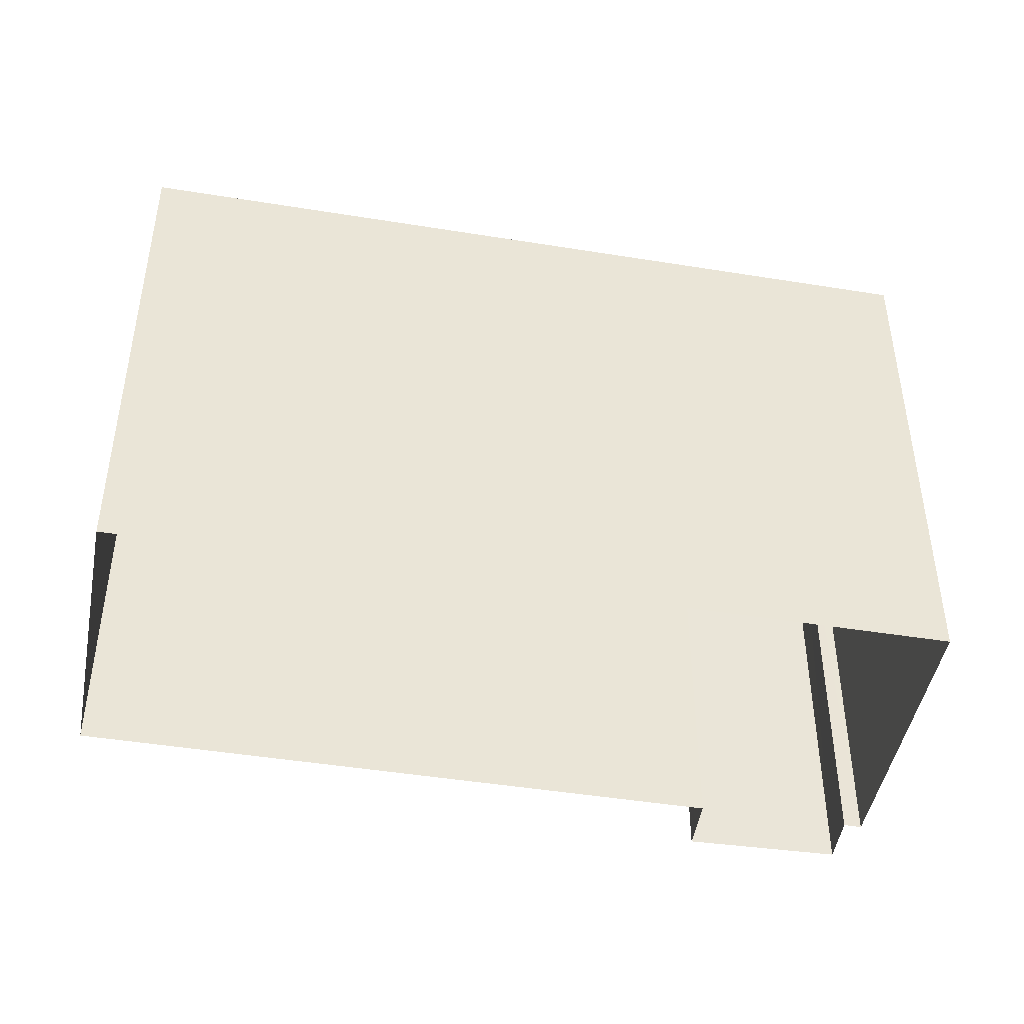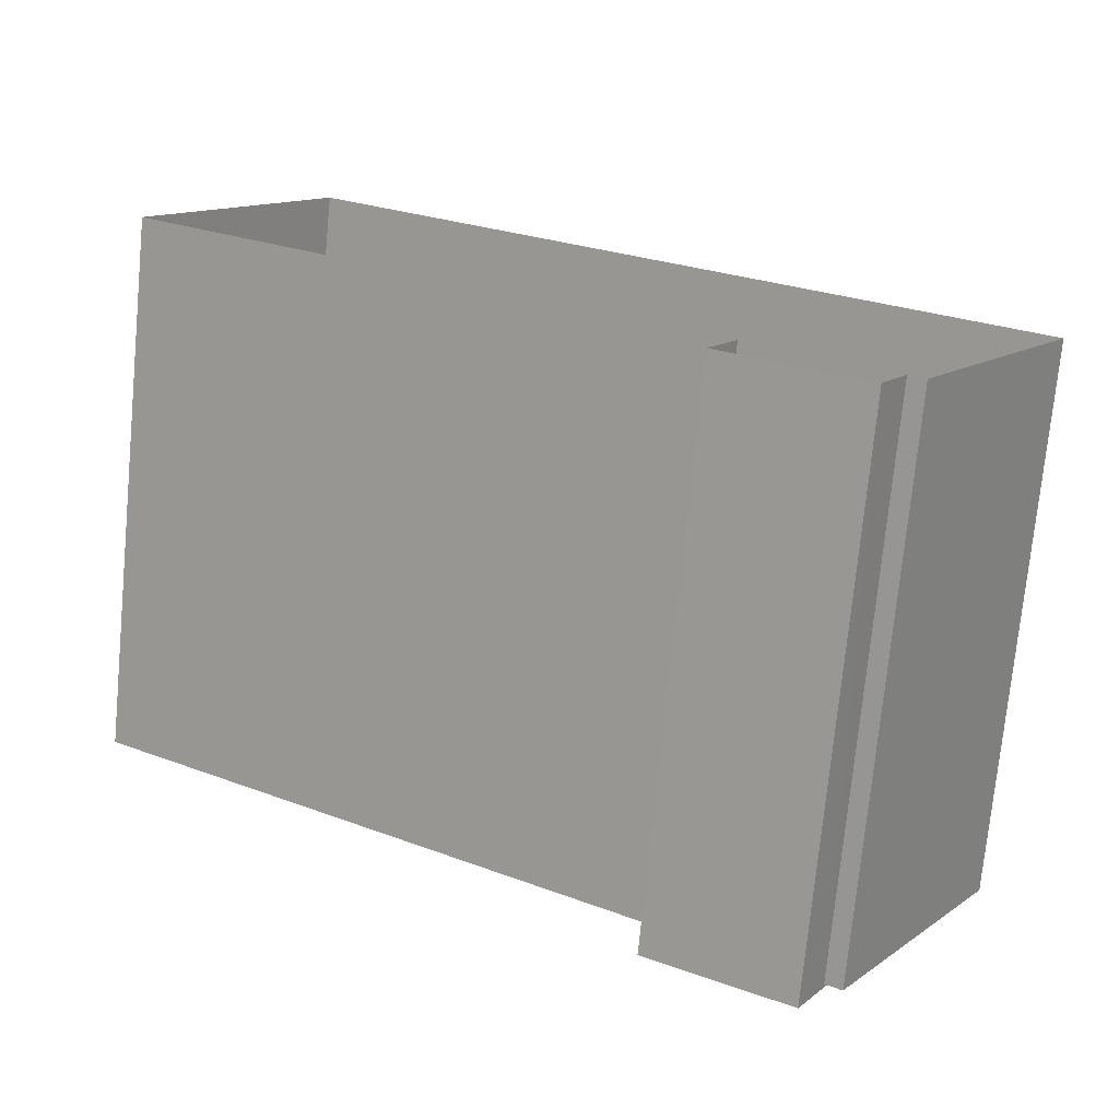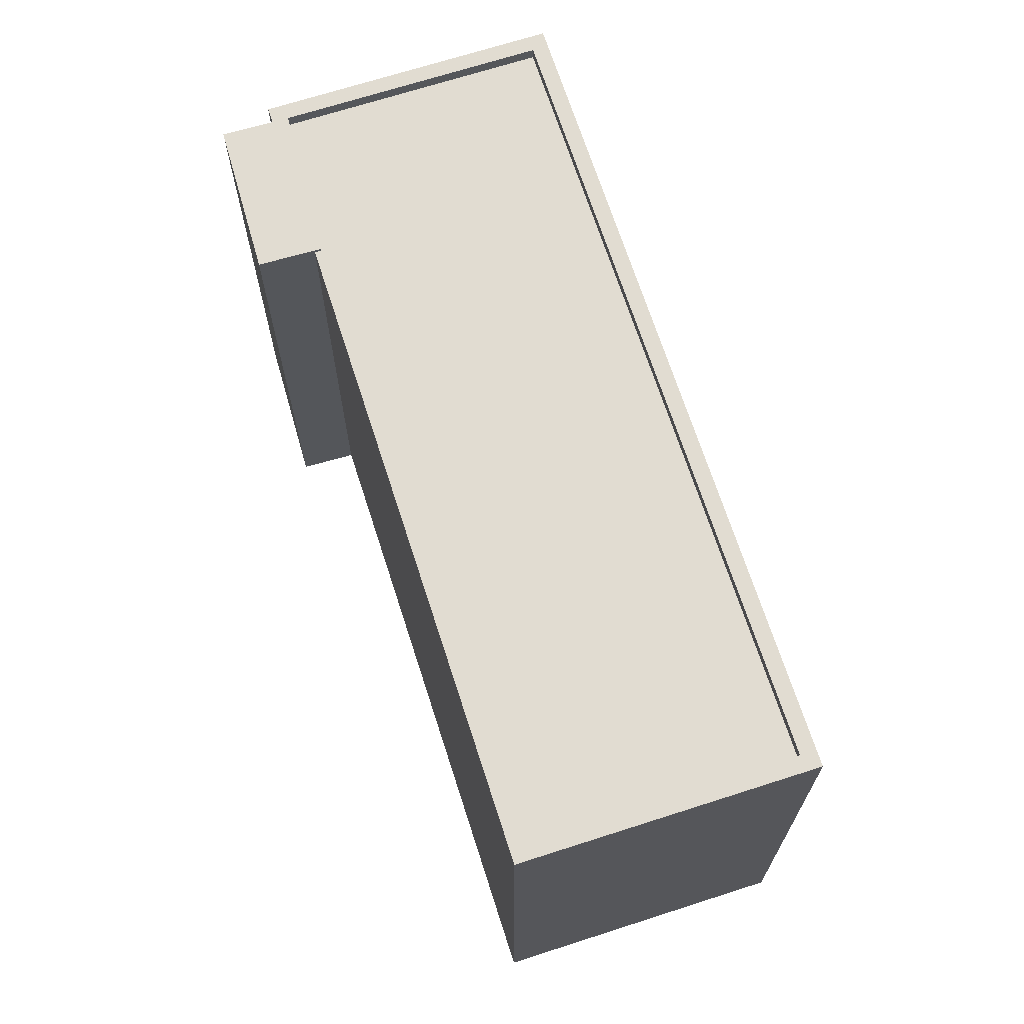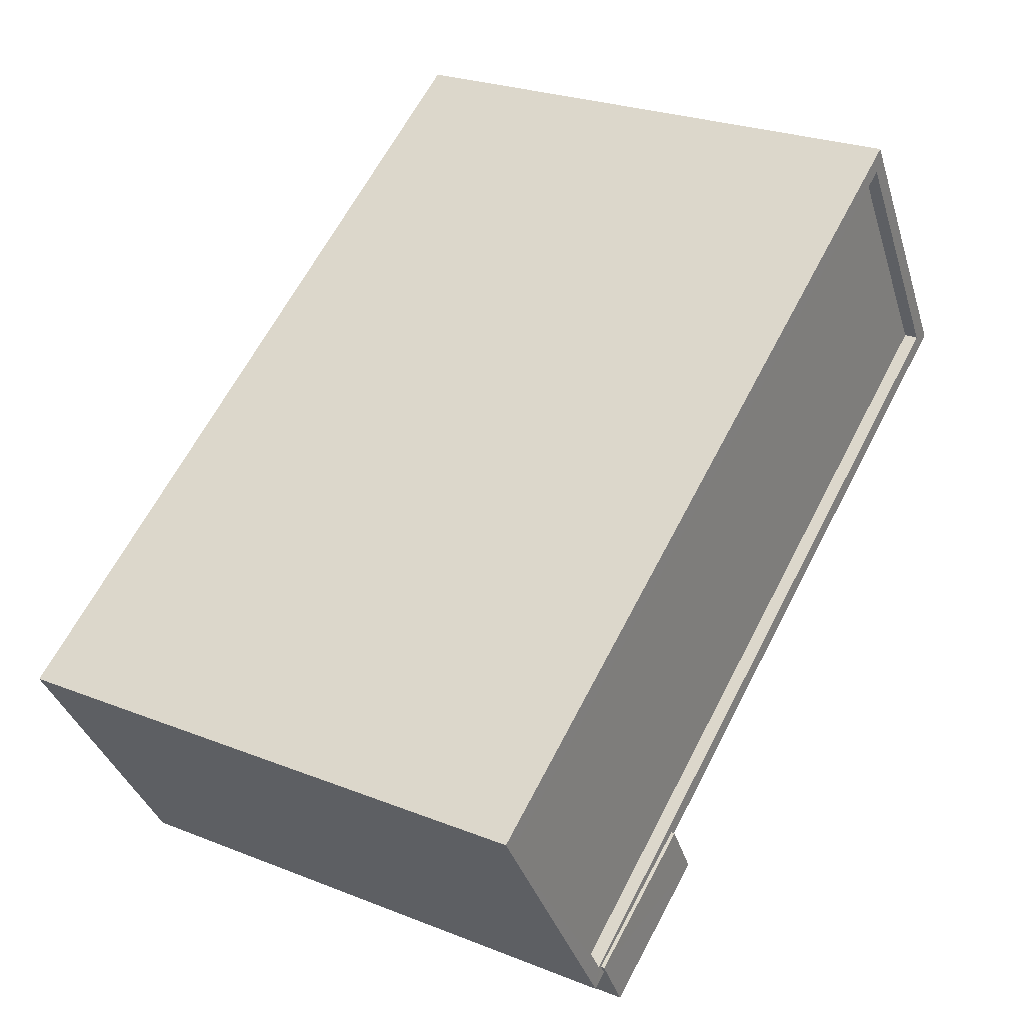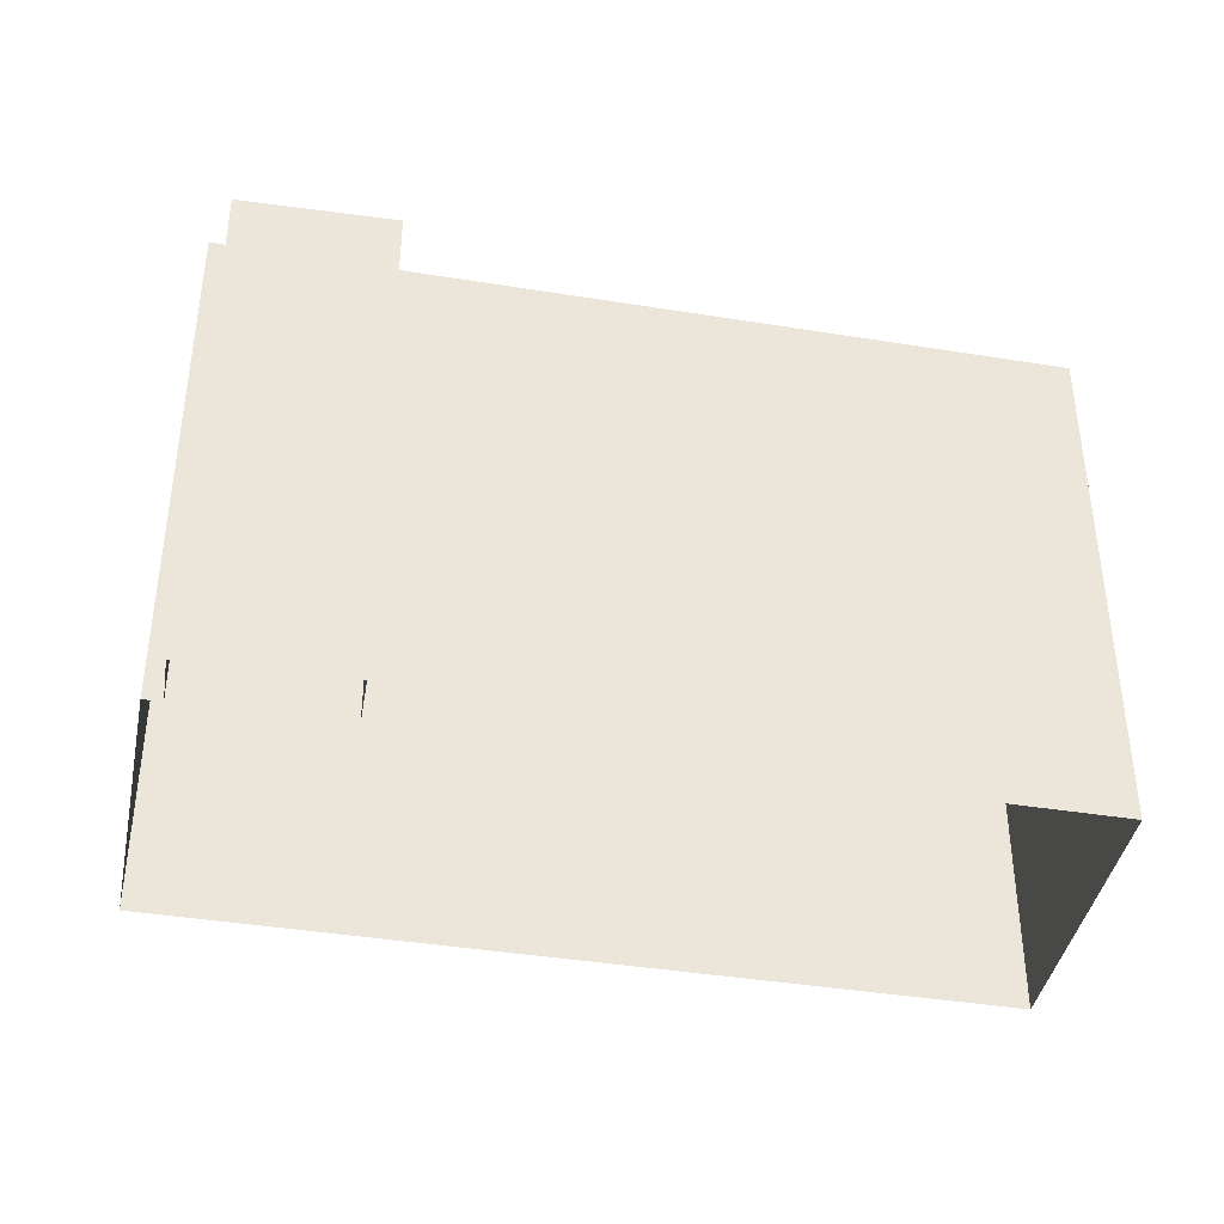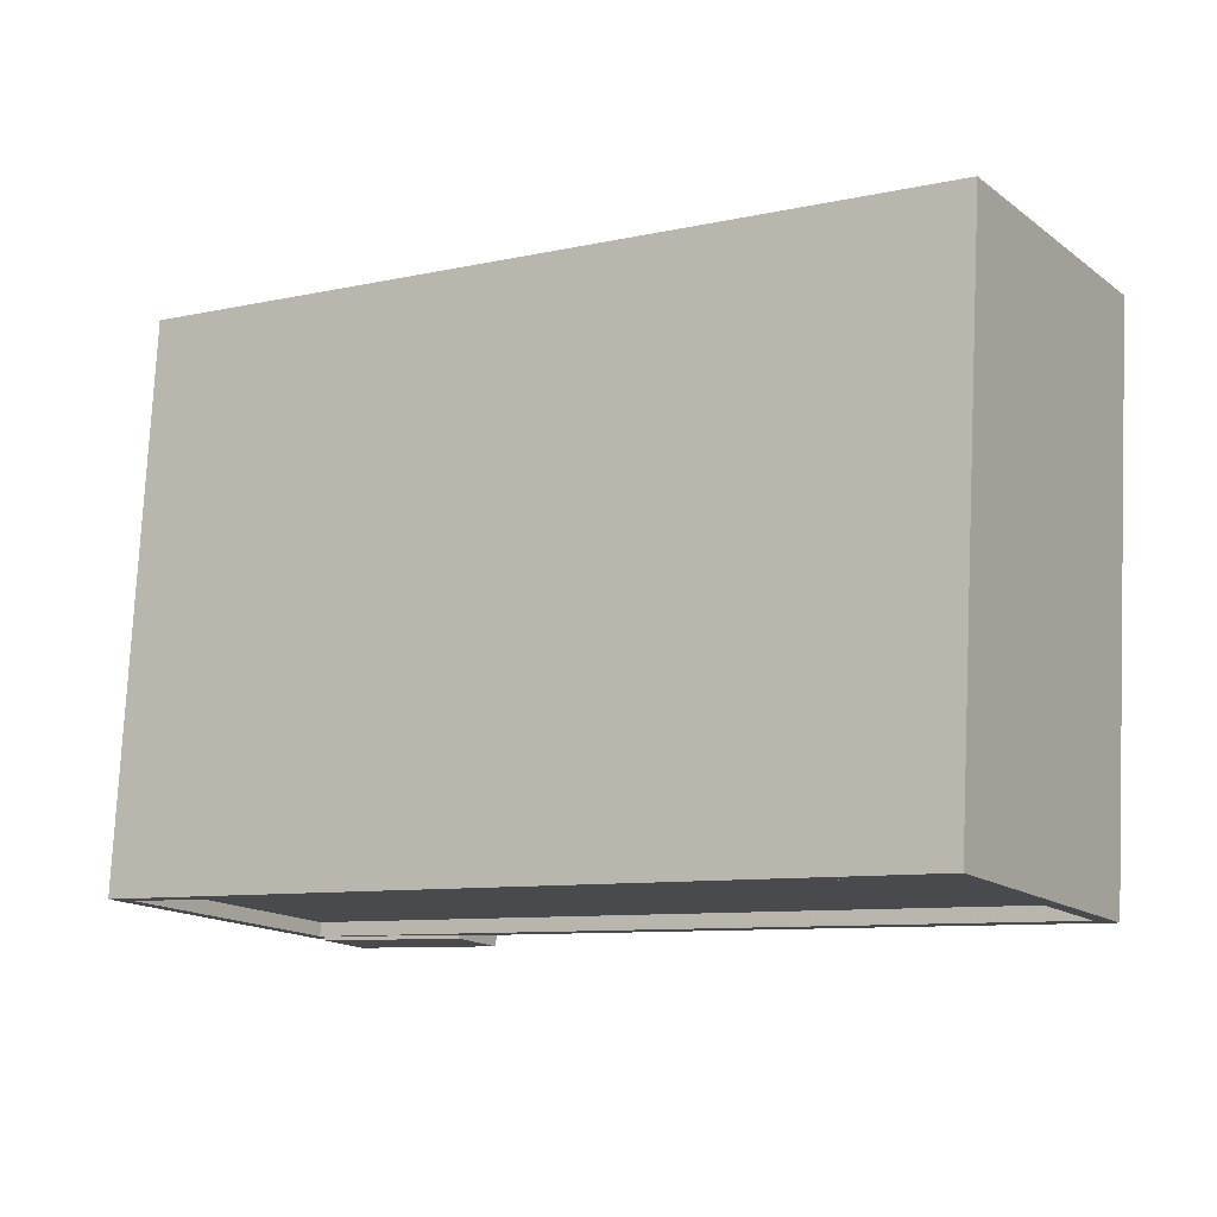
<metadata>
{"format":"obj","ext":"obj","renderer":"f3d","projection":"perspective","resolution":1024,"background":"white","views":[{"elev":-45.7,"azim":-158.4,"up":"+Z"},{"elev":-74.2,"azim":174.5,"up":"+Y"},{"elev":69.2,"azim":104.3,"up":"+Z"},{"elev":25.5,"azim":-57.5,"up":"+Y"},{"elev":-40.7,"azim":21.0,"up":"+Z"},{"elev":77.1,"azim":2.8,"up":"+Y"}]}
</metadata>
<code>
v -1.309e+04 -3.492e+04 50.59
v -1.309e+04 -3.492e+04 50.52
v -1.309e+04 -3.493e+04 50.59
v -1.309e+04 -3.493e+04 40.59
v -1.309e+04 -3.492e+04 50.52
v -1.309e+04 -3.492e+04 40.59
v -1.308e+04 -3.492e+04 50.52
v -1.308e+04 -3.492e+04 50.59
v -1.308e+04 -3.492e+04 50.52
v -1.308e+04 -3.492e+04 40.59
v -1.308e+04 -3.492e+04 40.59
v -1.308e+04 -3.492e+04 50.59
v -1.307e+04 -3.492e+04 40.59
v -1.307e+04 -3.492e+04 50.52
v -1.309e+04 -3.492e+04 50.52
v -1.309e+04 -3.492e+04 40.59
v -1.309e+04 -3.492e+04 50.52
v -1.309e+04 -3.492e+04 40.59
v -1.308e+04 -3.491e+04 50.52
v -1.308e+04 -3.491e+04 40.59
v -1.308e+04 -3.491e+04 50.52
v -1.308e+04 -3.491e+04 50.27
v -1.307e+04 -3.492e+04 50.27
v -1.307e+04 -3.492e+04 50.52
v -1.309e+04 -3.492e+04 50.27
v -1.309e+04 -3.492e+04 50.52
v -1.309e+04 -3.492e+04 50.52
v -1.309e+04 -3.492e+04 50.27
f 13 10 20
f 20 10 18
f 18 6 16
f 6 10 11
f 6 11 4
f 18 10 6
f 1 2 3
f 3 2 4
f 1 5 2
f 4 2 6
f 7 8 9
f 10 9 11
f 11 9 12
f 9 8 12
f 12 4 11
f 12 3 4
f 7 1 8
f 7 5 1
f 10 13 14
f 9 10 14
f 2 15 16
f 6 2 16
f 17 18 16
f 15 17 16
f 19 20 18
f 17 19 18
f 19 13 20
f 19 14 13
f 21 22 23
f 24 21 23
f 25 24 23
f 25 26 24
f 27 25 28
f 27 26 25
f 21 28 22
f 21 27 28
f 12 1 3
f 12 8 1
f 14 24 9
f 5 15 2
f 26 7 24
f 5 26 15
f 24 7 9
f 5 7 26
f 23 28 25
f 23 22 28
f 14 19 21
f 17 15 26
f 17 21 19
f 14 21 24
f 27 17 26
f 21 17 27

</code>
